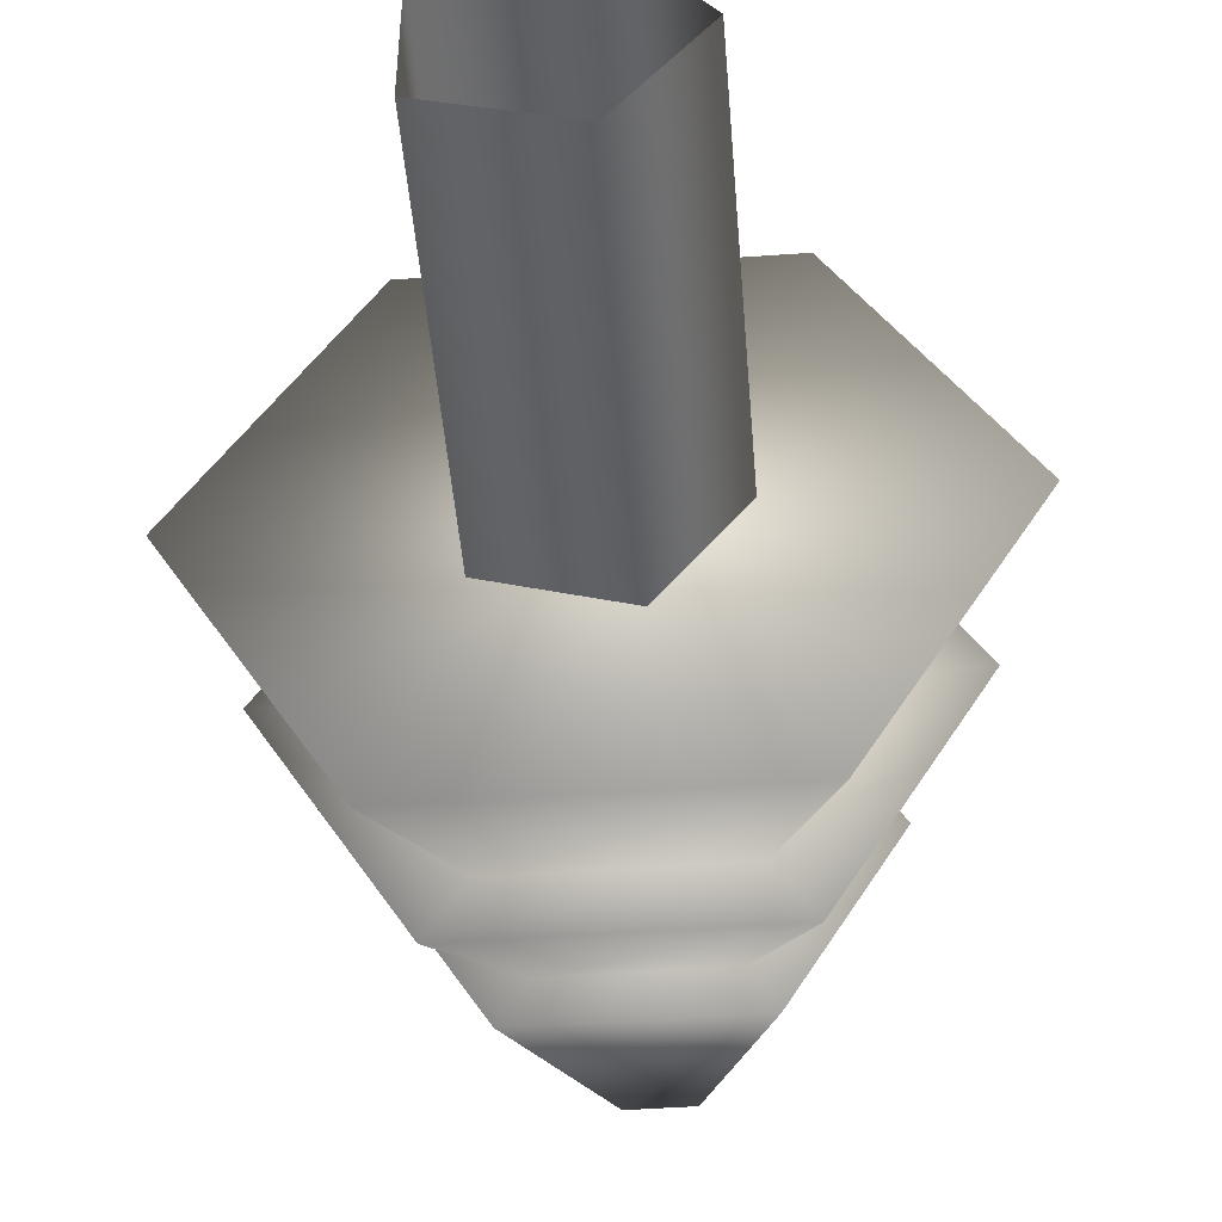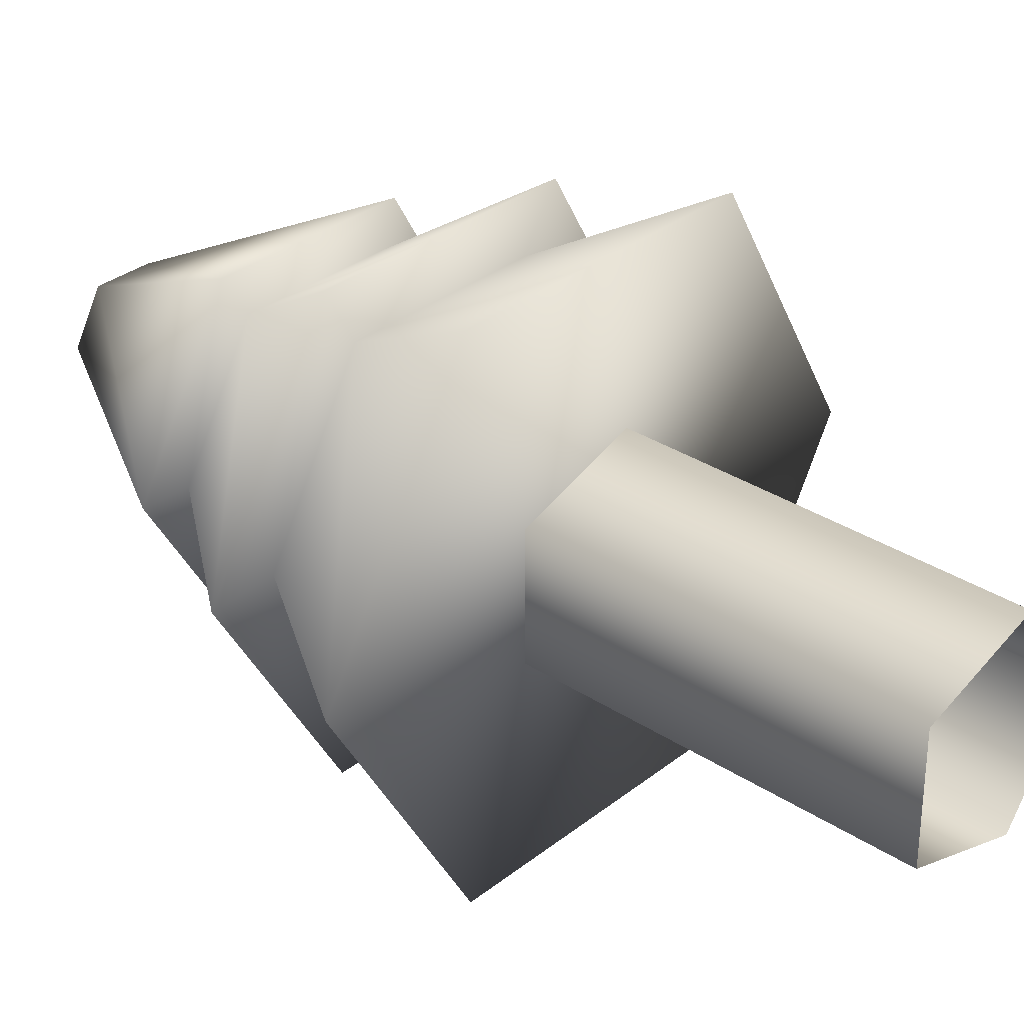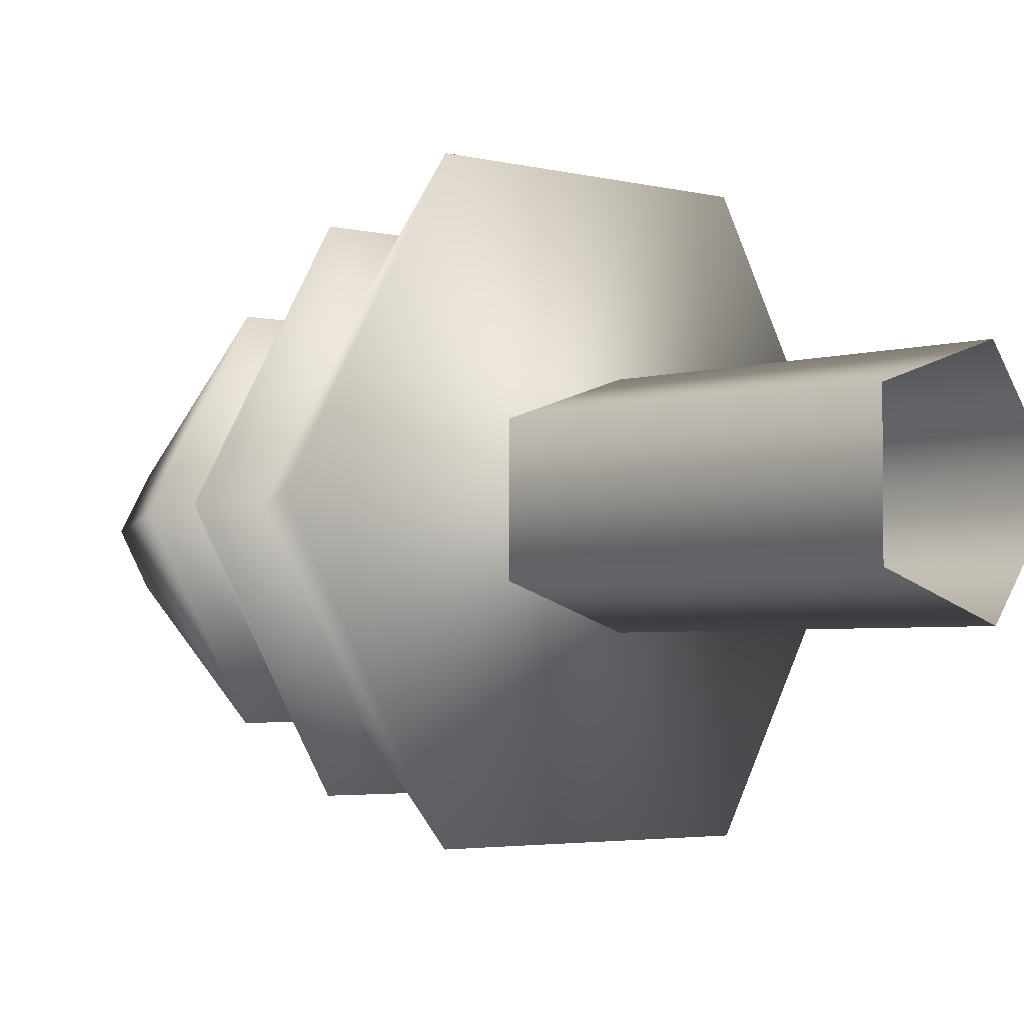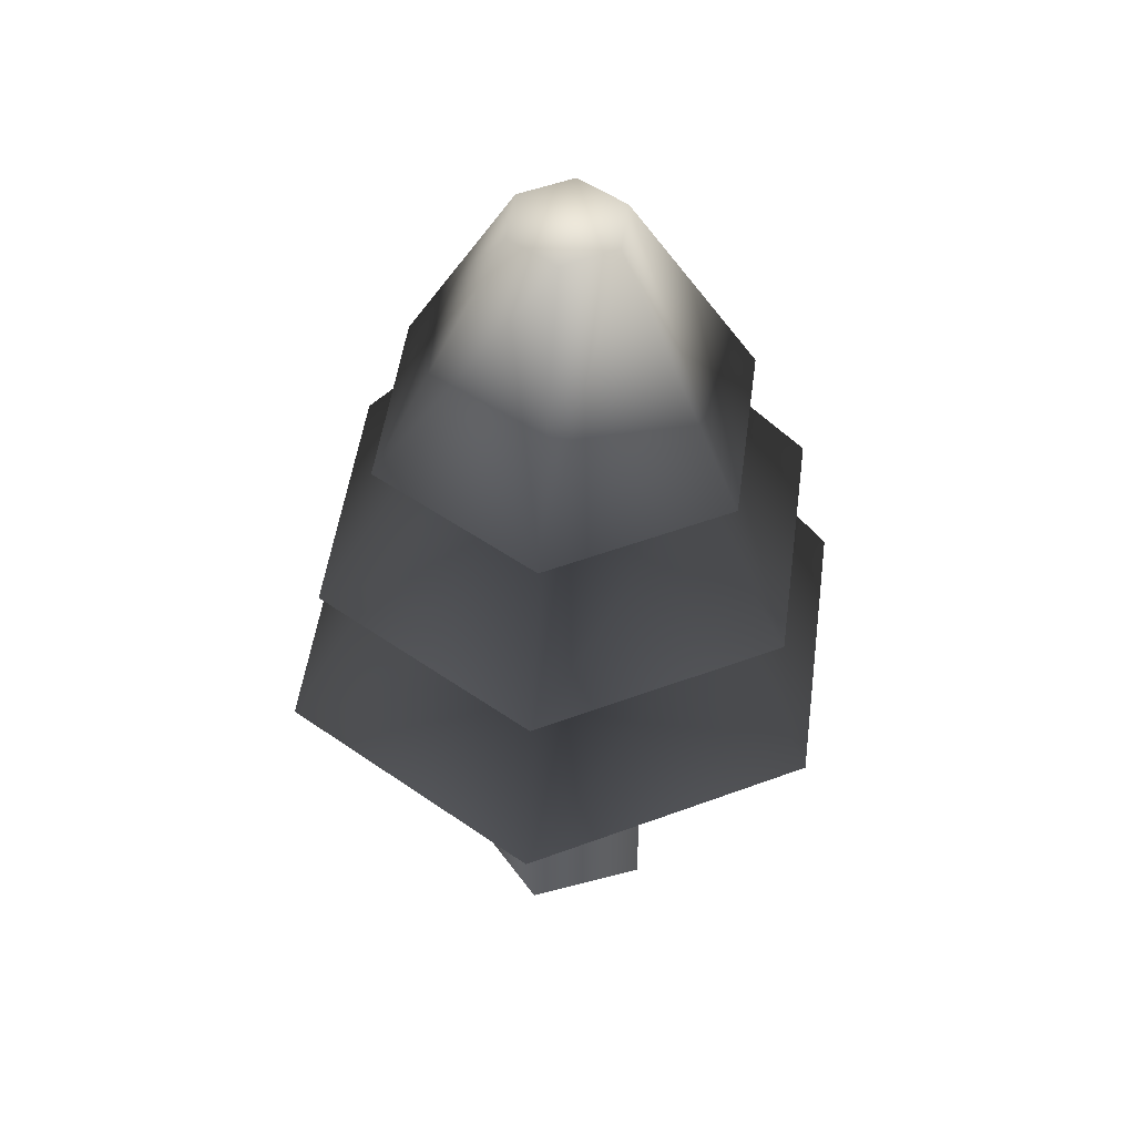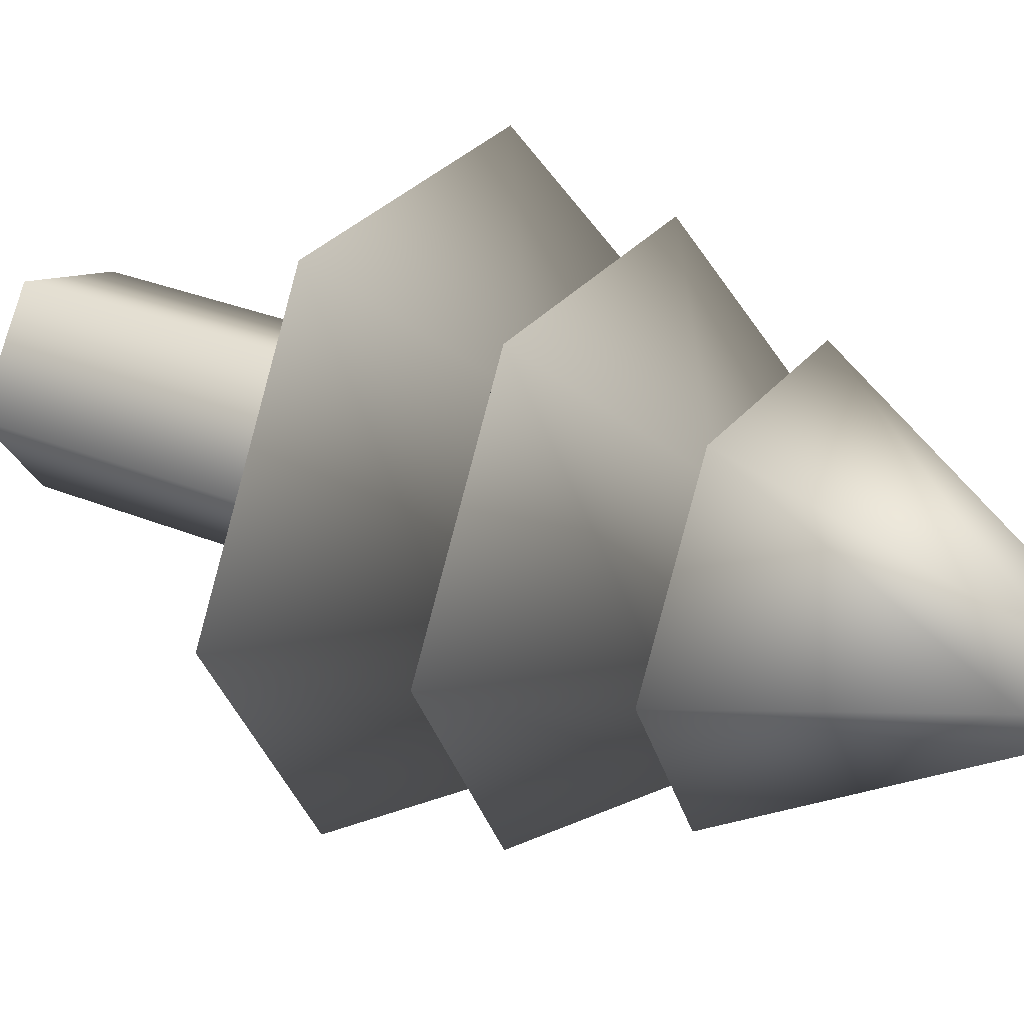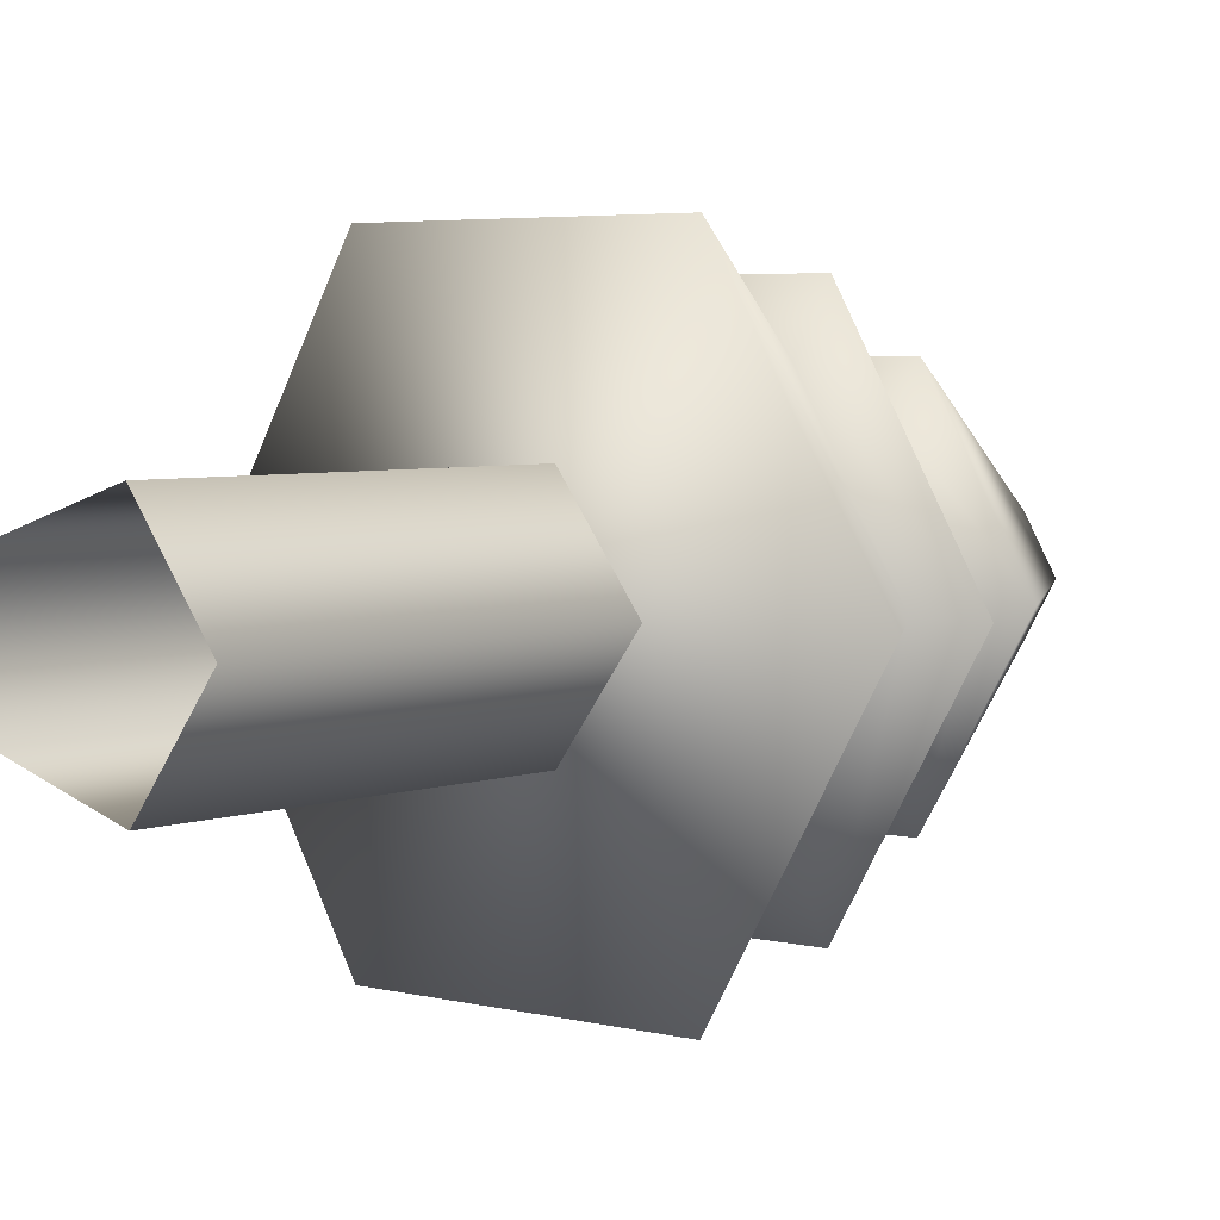
<metadata>
{"format":"obj","ext":"obj","renderer":"f3d","projection":"perspective","resolution":1024,"background":"white","views":[{"elev":-47.1,"azim":4.6,"up":"+Z"},{"elev":32.2,"azim":-47.6,"up":"+Z"},{"elev":-3.3,"azim":-42.0,"up":"+Z"},{"elev":49.9,"azim":37.7,"up":"+Y"},{"elev":30.0,"azim":121.2,"up":"+Z"},{"elev":4.3,"azim":39.6,"up":"+Z"}]}
</metadata>
<code>
v  0.0911 -0.2323 0.0159
v  0.0161 -0.2323 -0.0873
v  0.0161 0.1993 -0.0873
v  0.0911 0.1993 0.0159
v  -0.1052 -0.2323 -0.0479
v  -0.1052 0.1993 -0.0479
v  -0.1052 -0.2323 0.0797
v  -0.1052 0.1993 0.0797
v  0.0161 -0.2323 0.1191
v  0.0161 0.1993 0.1191
v  0.14 0.1539 0.283
v  -0.1709 0.1539 0.283
v  0.14 0.1539 -0.2555
v  0.2954 0.1539 0.0137
v  0.0842 0.3273 -0.1588
v  0.1838 0.3273 0.0137
v  -0.1709 0.1539 -0.2555
v  -0.1151 0.3273 -0.1588
v  -0.3264 0.1539 0.0137
v  -0.2147 0.3273 0.0137
v  -0.1151 0.3273 0.1863
v  0.0842 0.3273 0.1863
v  0.0145 0.7312 0.0657
v  0.0445 0.7312 0.0137
v  -0.0754 0.7312 0.0137
v  -0.0455 0.7312 0.0657
v  0.1194 0.3237 -0.2198
v  0.2542 0.3237 0.0137
v  -0.1503 0.3237 -0.2198
v  -0.2852 0.3237 0.0137
v  -0.1503 0.3237 0.2473
v  0.1194 0.3237 0.2473
v  0.0618 0.4773 -0.1201
v  0.1391 0.4773 0.0137
v  -0.0927 0.4773 -0.1201
v  -0.17 0.4773 0.0137
v  -0.0927 0.4773 0.1476
v  0.0618 0.4773 0.1476
v  0.0862 0.4801 -0.1624
v  0.1879 0.4801 0.0137
v  -0.1171 0.4801 -0.1624
v  -0.2188 0.4801 0.0137
v  -0.1171 0.4801 0.1898
v  0.0862 0.4801 0.1898
v  0.0145 0.7312 -0.0382
v  -0.0455 0.7312 -0.0382
o arbre
g arbre
f 1 2 3 4
f 2 5 6 3
f 5 7 8 6
f 7 9 10 8
f 9 1 4 10
f 11 12 13 14
f 14 13 15 16
f 13 17 18 15
f 17 19 20 18
f 19 12 21 20
f 12 11 22 21
f 11 14 16 22
f 23 24 25 26
f 16 15 27 28
f 15 18 29 27
f 18 20 30 29
f 20 21 31 30
f 21 22 32 31
f 22 16 28 32
f 28 27 33 34
f 27 29 35 33
f 29 30 36 35
f 30 31 37 36
f 31 32 38 37
f 32 28 34 38
f 34 33 39 40
f 33 35 41 39
f 35 36 42 41
f 36 37 43 42
f 37 38 44 43
f 38 34 40 44
f 40 39 45 24
f 39 41 46 45
f 41 42 25 46
f 42 43 26 25
f 43 44 23 26
f 44 40 24 23
f 24 45 46 25
f 12 19 17 13

</code>
